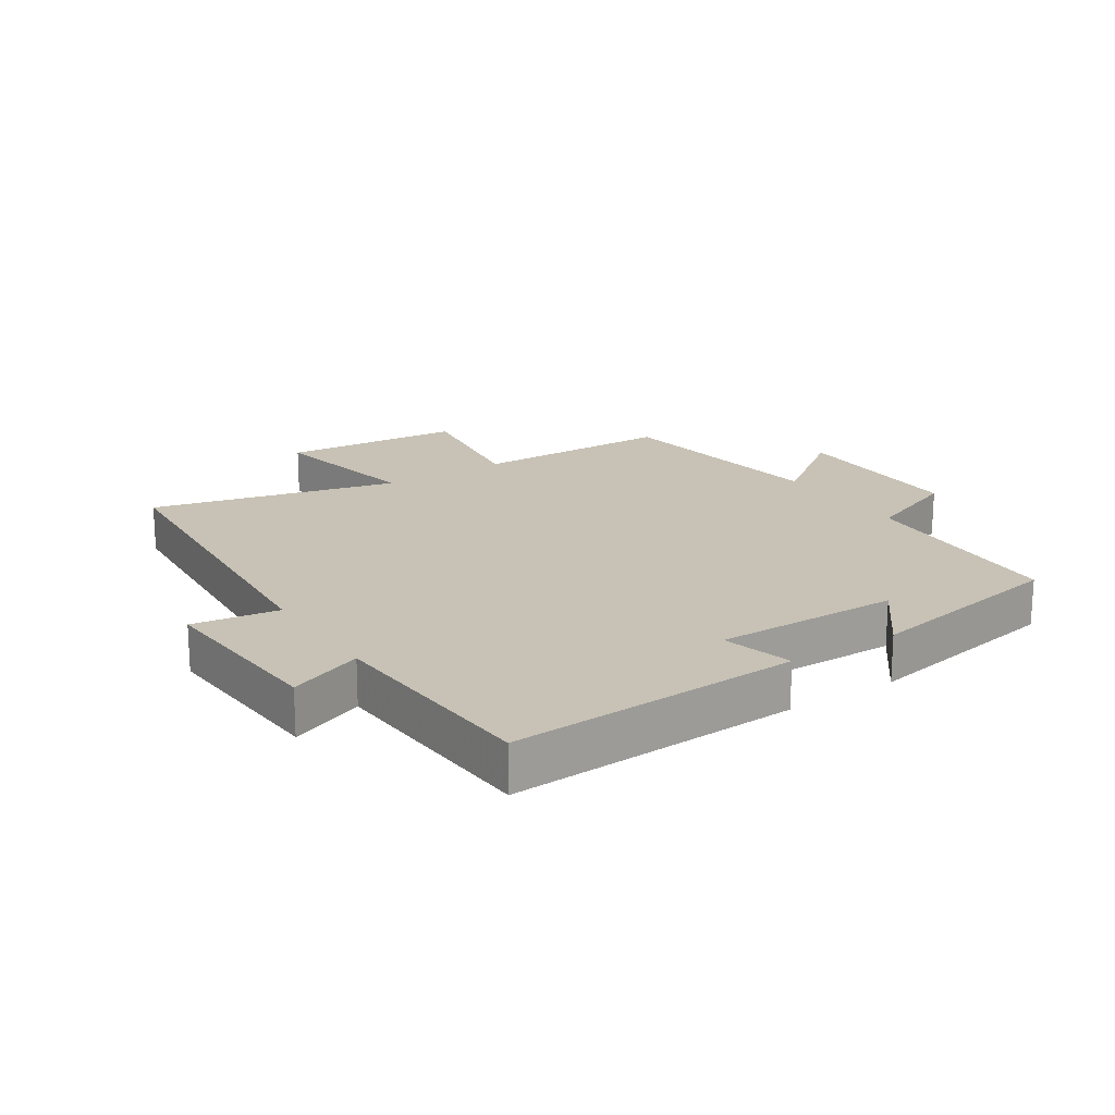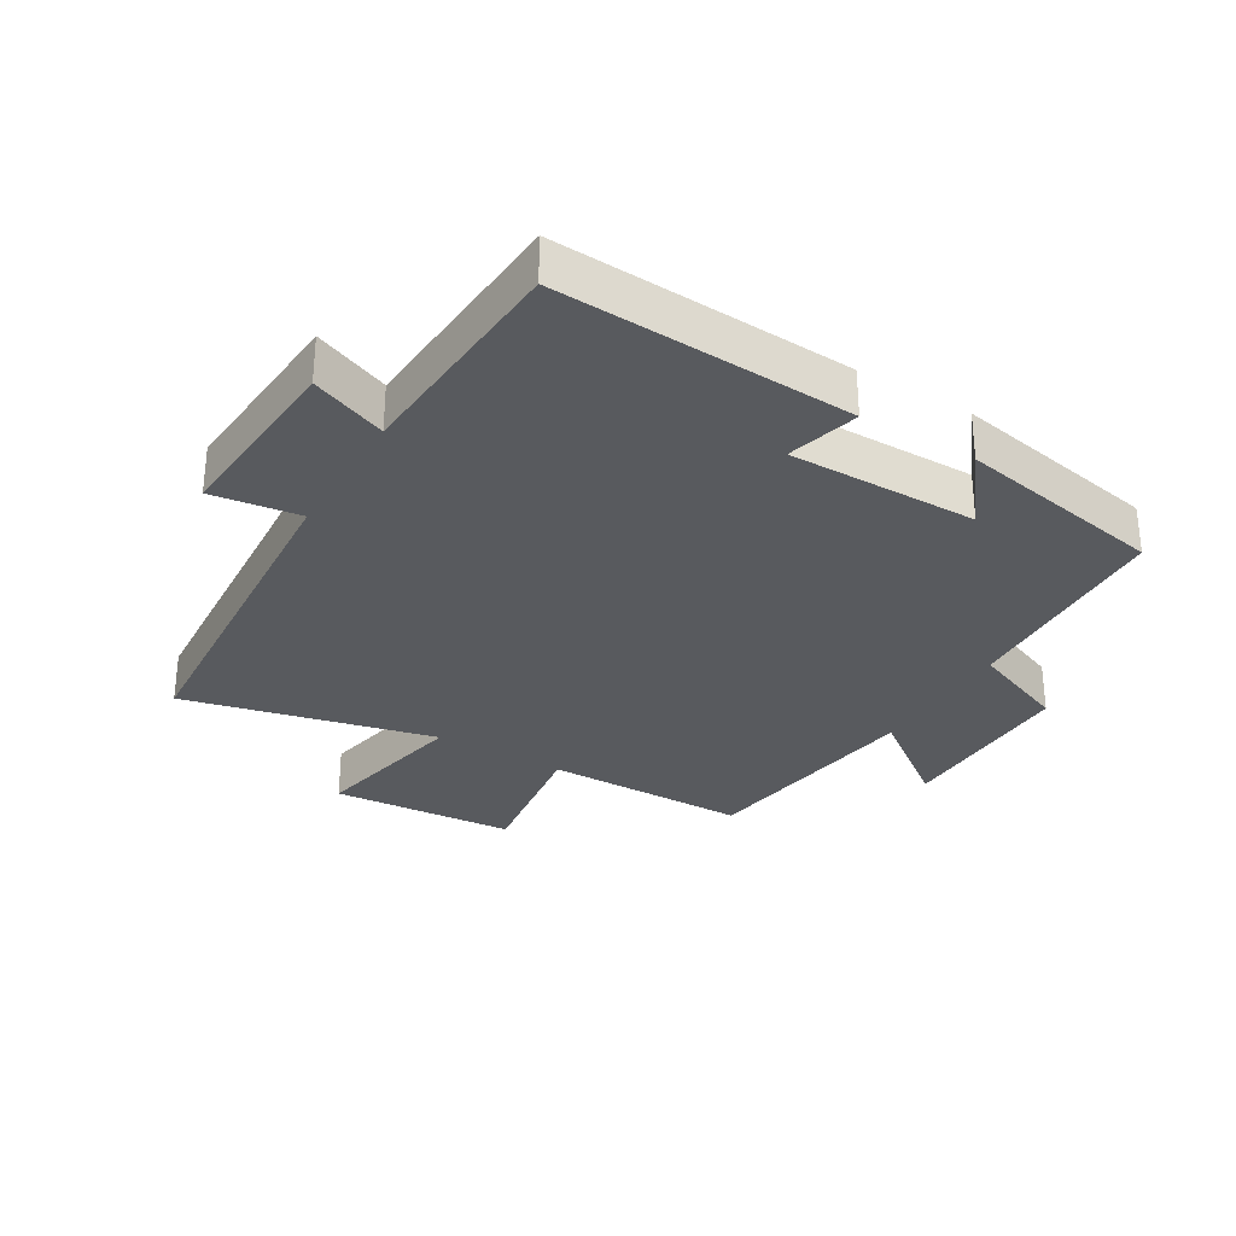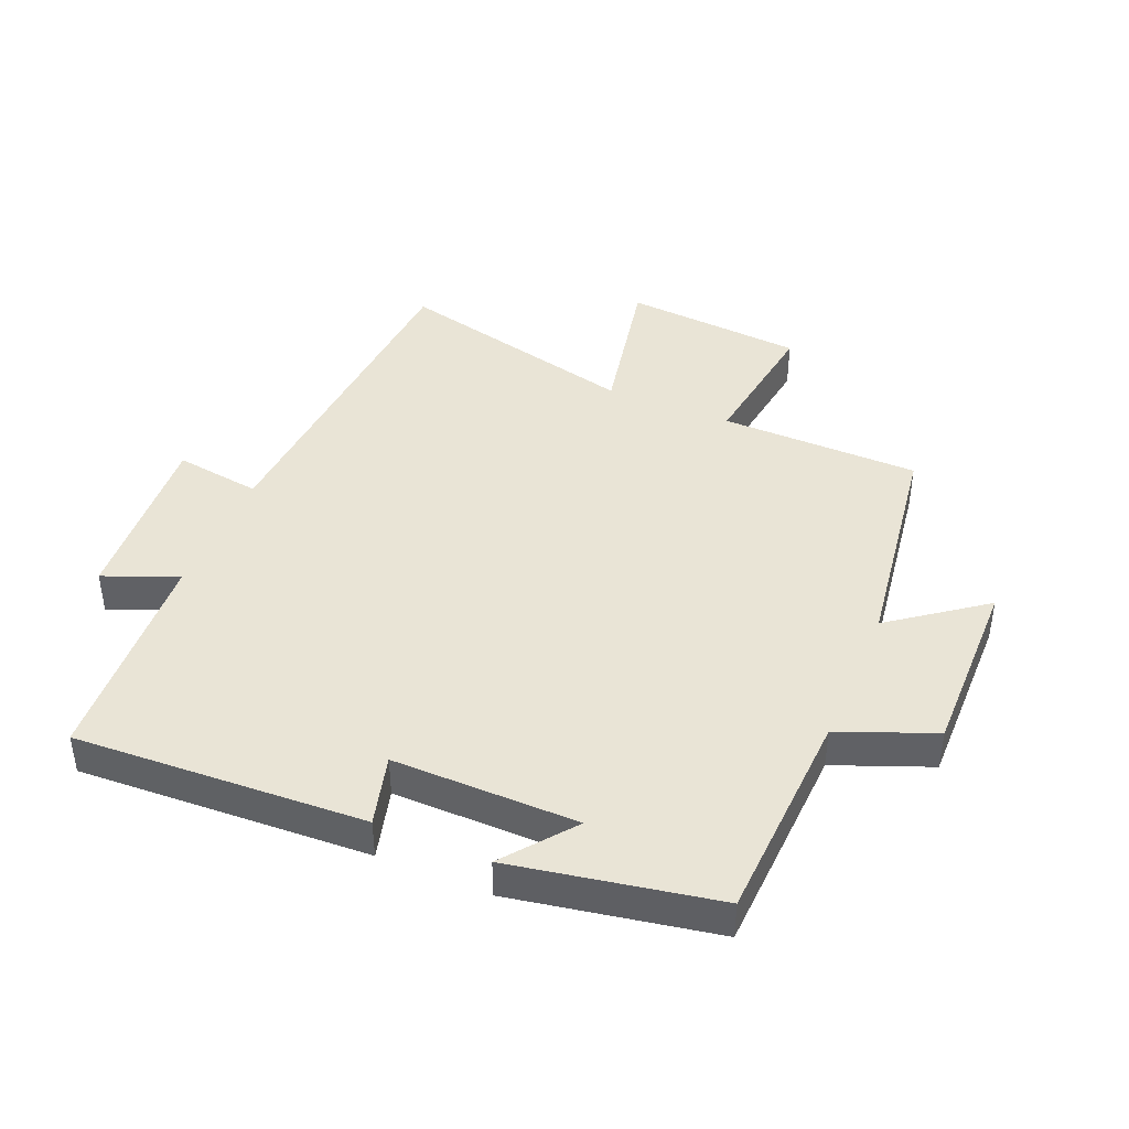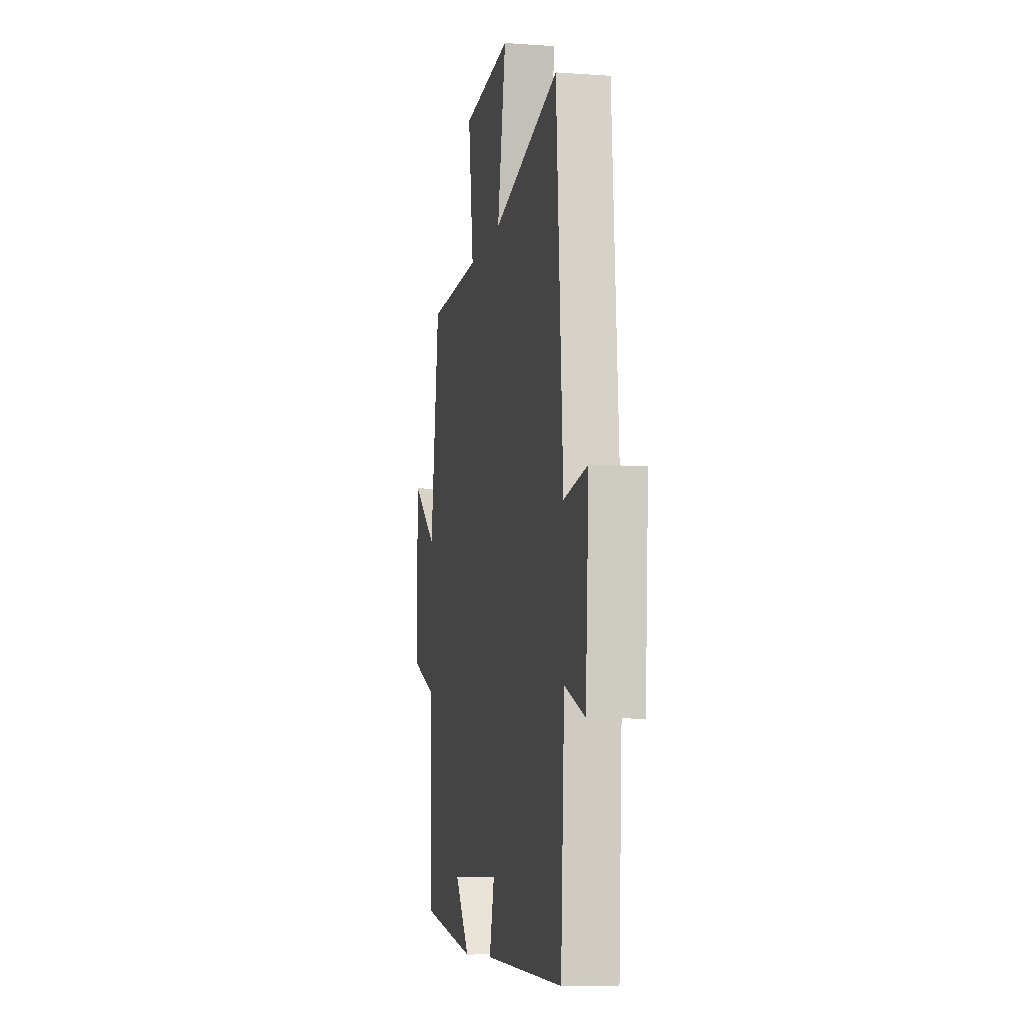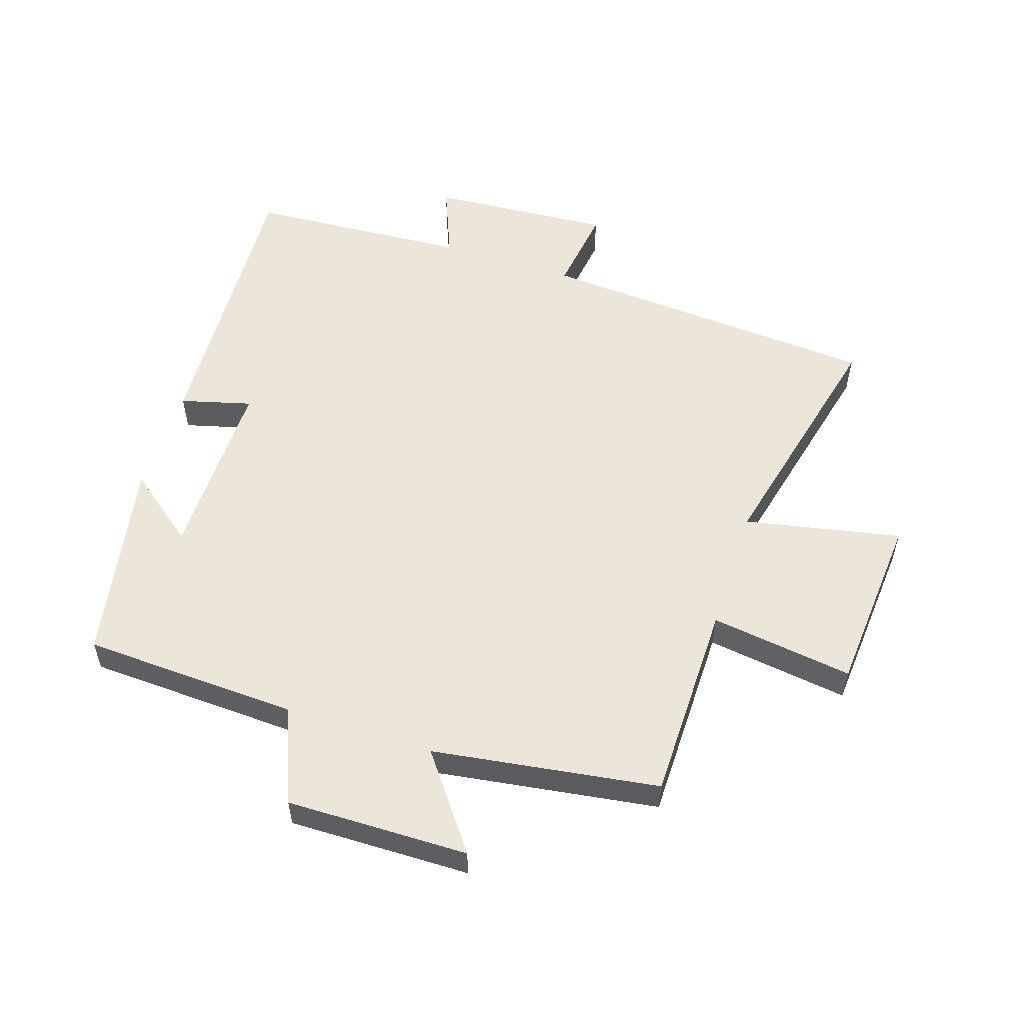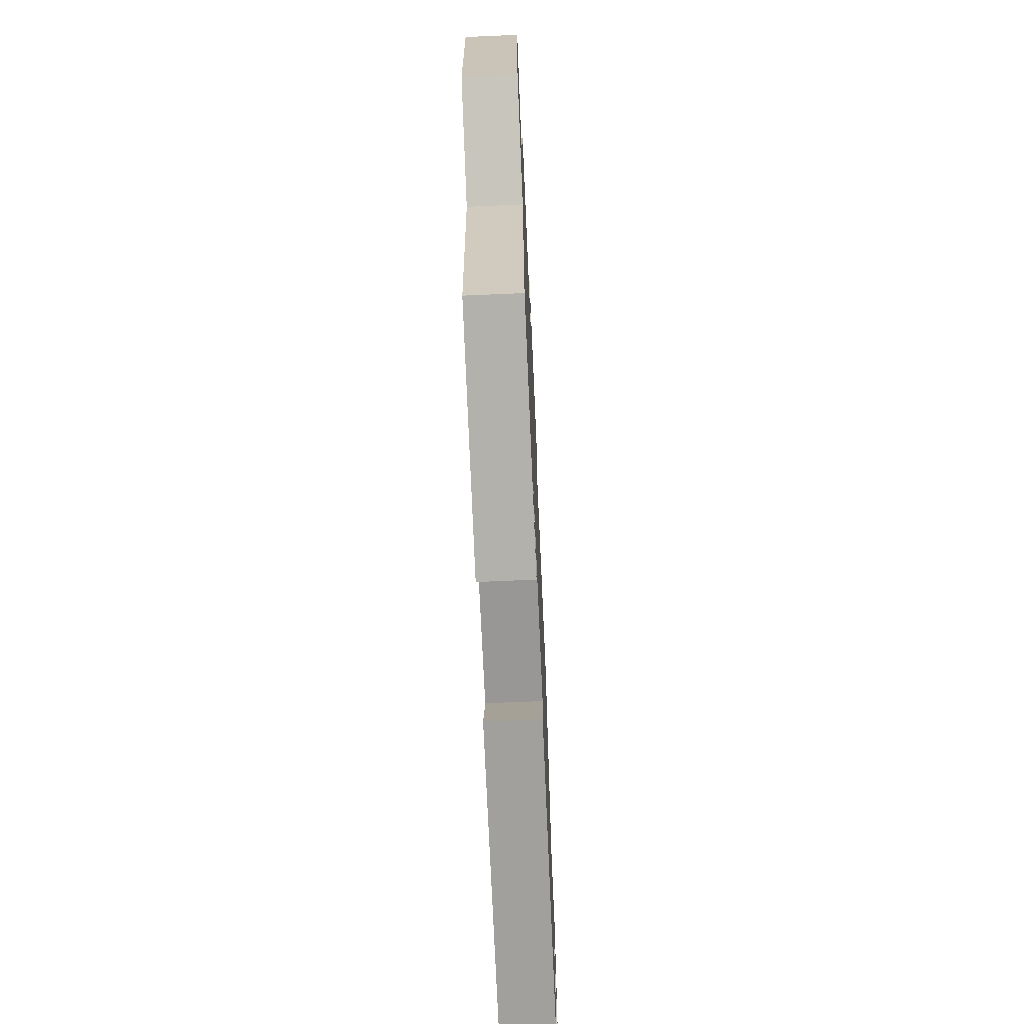
<metadata>
{"format":"obj","ext":"obj","renderer":"f3d","projection":"perspective","resolution":1024,"background":"white","views":[{"elev":19.0,"azim":147.0,"up":"+Y"},{"elev":-30.8,"azim":149.1,"up":"+Y"},{"elev":42.5,"azim":-157.1,"up":"+Y"},{"elev":-8.9,"azim":79.1,"up":"+Z"},{"elev":55.2,"azim":-72.0,"up":"+Y"},{"elev":-68.7,"azim":-87.5,"up":"+Z"}]}
</metadata>
<code>
v 0.462 0.07 0.592
v 0.5 0.07 0.048
v 0.637 0.07 0.067
v 0.617 0.07 -0.221
v 0.5 0.07 -0.174
v 0.478 0.07 -0.524
v 0.017 0.07 -0.5
v 0.047 0.07 -0.388
v -0.247 0.07 -0.39
v -0.161 0.07 -0.5
v -0.485 0.07 -0.44
v -0.5 0.07 -0.099
v -0.651 0.07 -0.039
v -0.647 0.07 0.249
v -0.5 0.07 0.139
v -0.448 0.07 0.497
v -0.131 0.07 0.5
v -0.163 0.07 0.726
v 0.123 0.07 0.748
v 0.073 0.07 0.5
v 0.462 0 0.592
v 0.5 0 0.048
v 0.637 0 0.067
v 0.617 0 -0.221
v 0.5 0 -0.174
v 0.478 0 -0.524
v 0.017 0 -0.5
v 0.047 0 -0.388
v -0.247 0 -0.39
v -0.161 0 -0.5
v -0.485 0 -0.44
v -0.5 0 -0.099
v -0.651 0 -0.039
v -0.647 0 0.249
v -0.5 0 0.139
v -0.448 0 0.497
v -0.131 0 0.5
v -0.163 0 0.726
v 0.123 0 0.748
v 0.073 0 0.5
f 17 18 19 20
f 15 16 17 20
f 15 20 1 2
f 12 13 14 15
f 12 15 2
f 9 10 11 12
f 12 2 3
f 9 12 3
f 8 9 3
f 5 6 7 8
f 5 8 3
f 3 4 5
f 40 39 38 37
f 40 37 36 35
f 22 21 40 35
f 35 34 33 32
f 22 35 32
f 32 31 30 29
f 23 22 32
f 23 32 29
f 23 29 28
f 28 27 26 25
f 23 28 25
f 25 24 23
f 1 21 22 2
f 2 22 23 3
f 3 23 24 4
f 4 24 25 5
f 5 25 26 6
f 6 26 27 7
f 7 27 28 8
f 8 28 29 9
f 9 29 30 10
f 10 30 31 11
f 11 31 32 12
f 12 32 33 13
f 13 33 34 14
f 14 34 35 15
f 15 35 36 16
f 16 36 37 17
f 17 37 38 18
f 18 38 39 19
f 19 39 40 20
f 20 40 21 1

</code>
